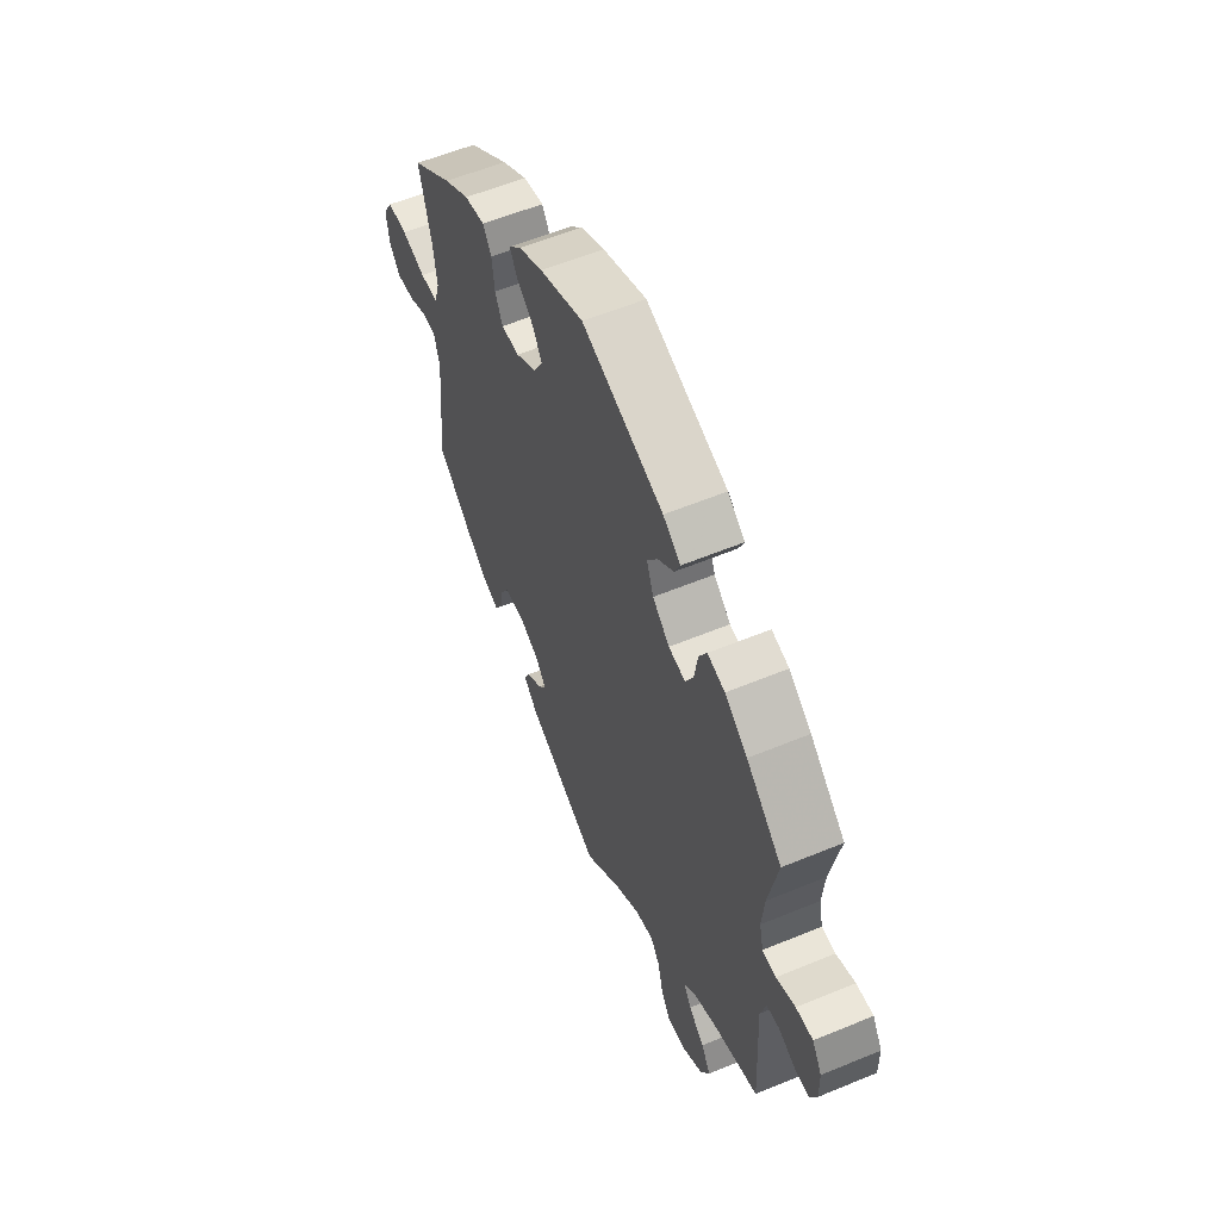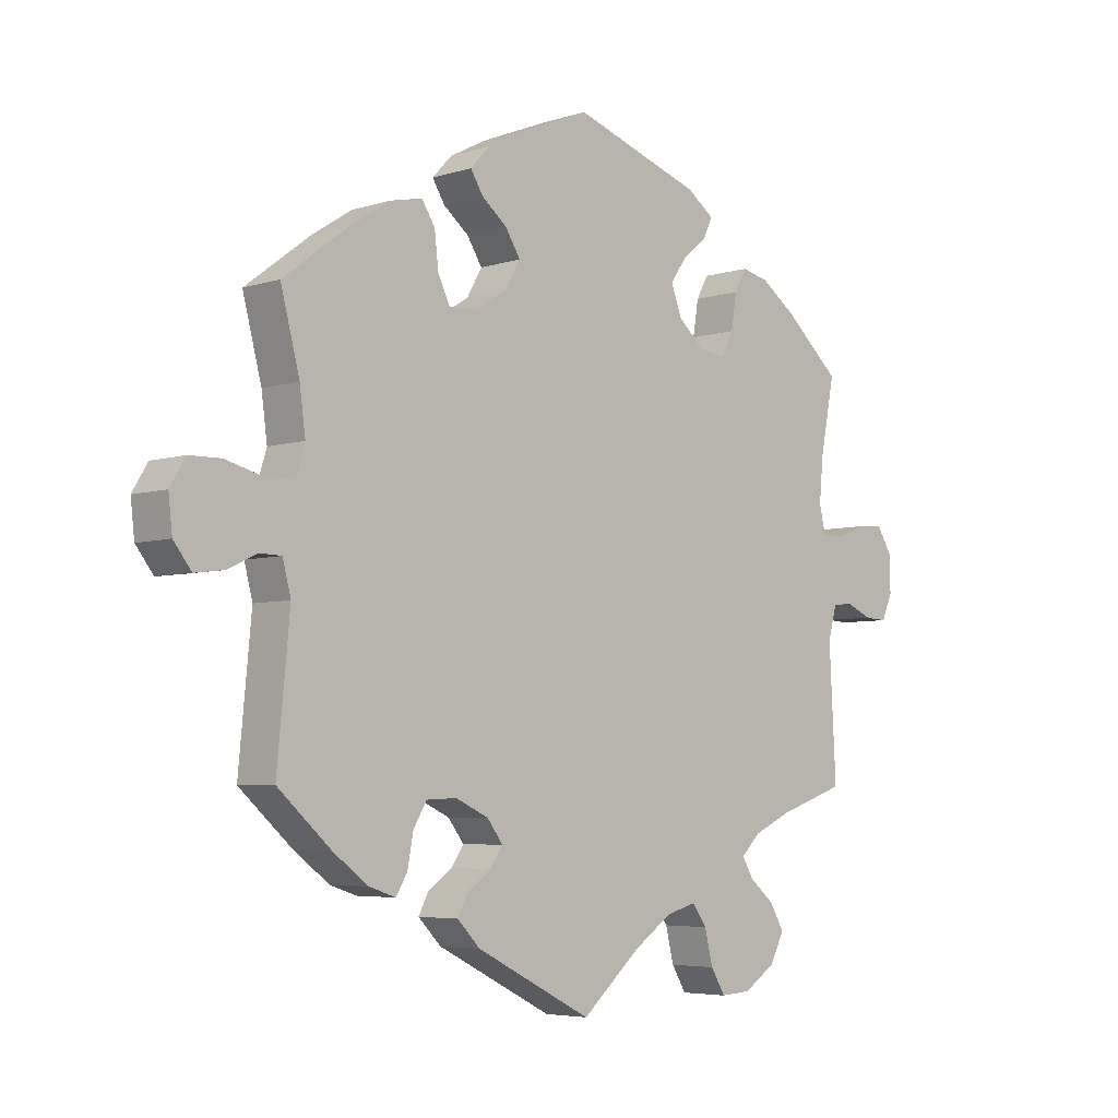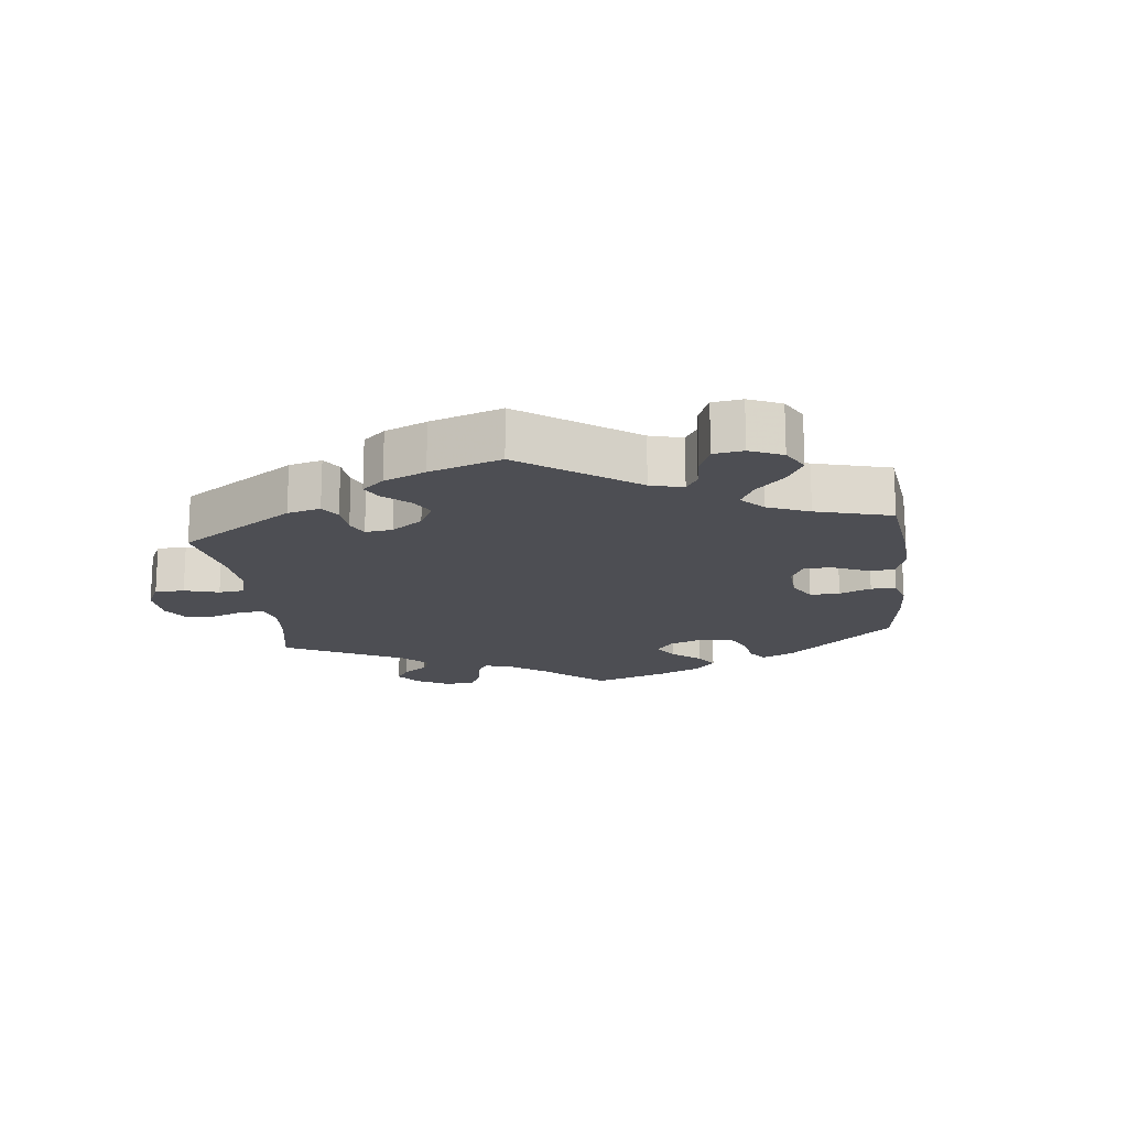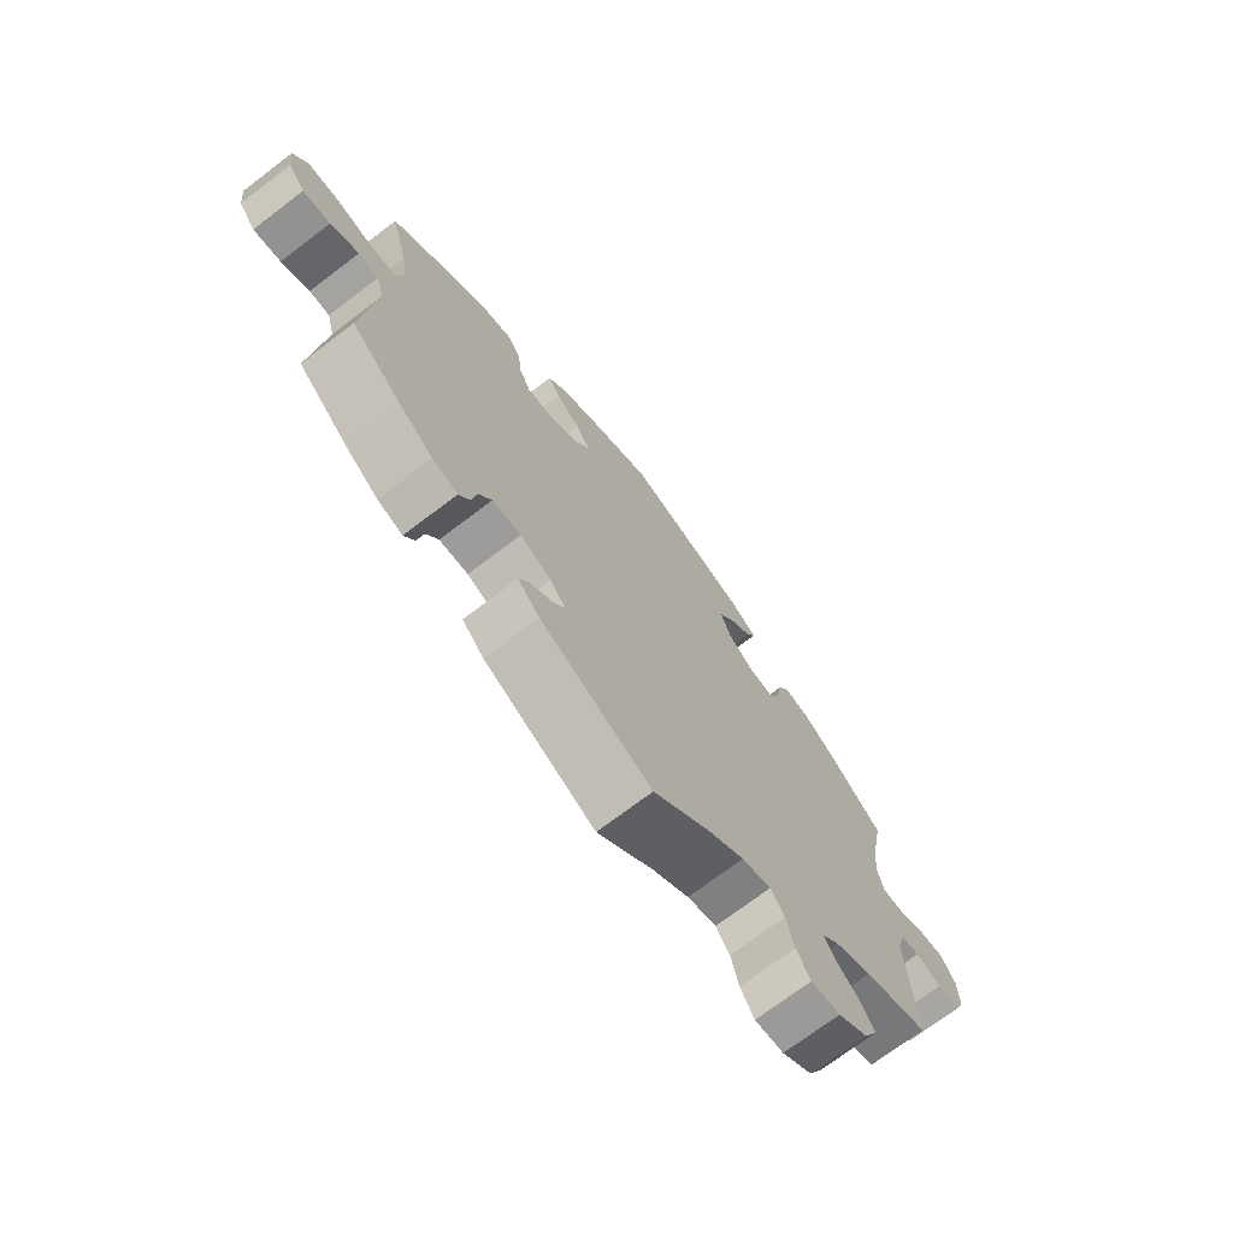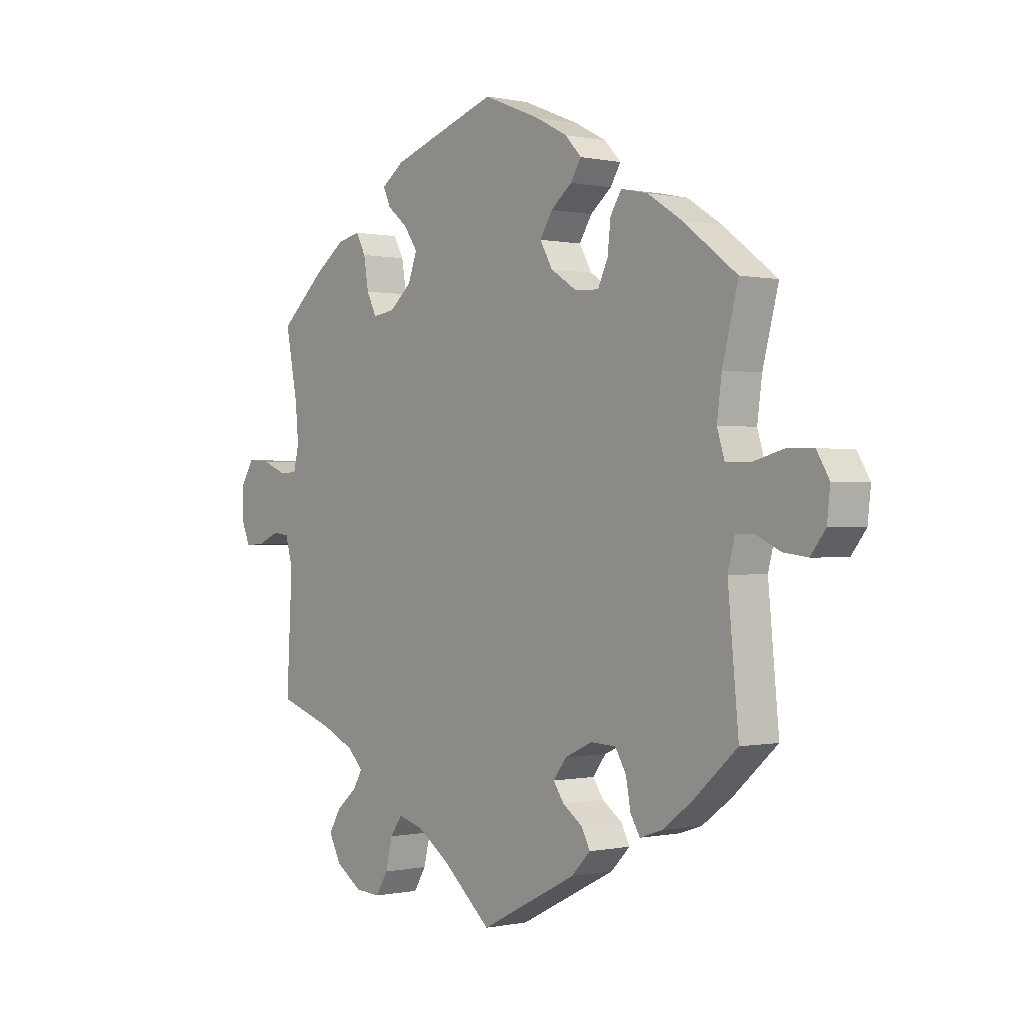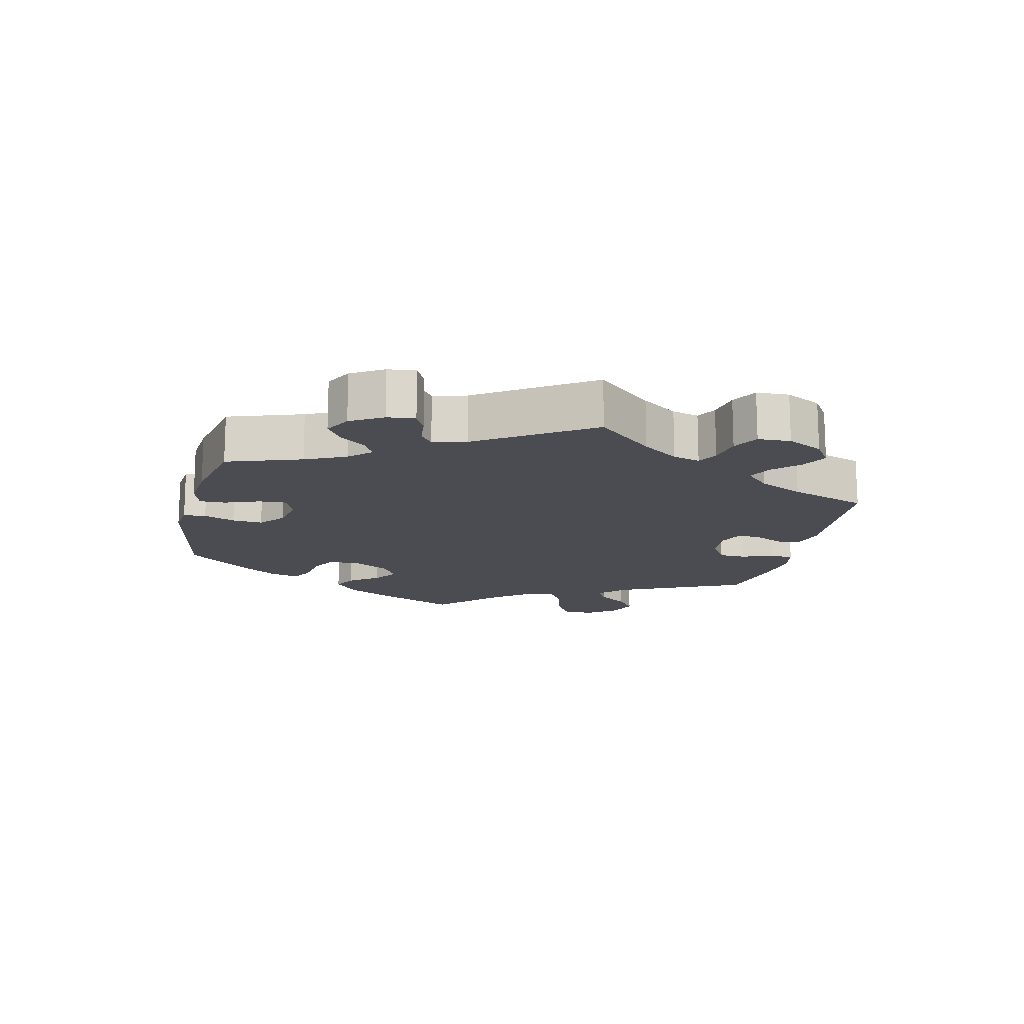
<metadata>
{"format":"obj","ext":"obj","renderer":"f3d","projection":"perspective","resolution":1024,"background":"white","views":[{"elev":57.8,"azim":66.8,"up":"+Z"},{"elev":-5.1,"azim":-45.1,"up":"+Z"},{"elev":-17.3,"azim":-113.0,"up":"+Y"},{"elev":-71.9,"azim":-52.7,"up":"+Z"},{"elev":-0.2,"azim":-128.8,"up":"+Z"},{"elev":-15.4,"azim":106.8,"up":"+Y"}]}
</metadata>
<code>
v 0.394 0.07 -0.325
v 0.333 0.07 -0.353
v 0.303 0.07 -0.383
v 0.321 0.07 -0.413
v 0.36 0.07 -0.446
v 0.383 0.07 -0.485
v 0.36 0.07 -0.529
v 0.31 0.07 -0.562
v 0.262 0.07 -0.565
v 0.239 0.07 -0.527
v 0.226 0.07 -0.474
v 0.203 0.07 -0.442
v 0.155 0.07 -0.455
v 0.094 0.07 -0.497
v 0.001 0.07 -0.578
v -0.183 0.07 -0.485
v -0.219 0.07 -0.448
v -0.203 0.07 -0.417
v -0.165 0.07 -0.39
v -0.145 0.07 -0.361
v -0.17 0.07 -0.328
v -0.222 0.07 -0.304
v -0.27 0.07 -0.306
v -0.291 0.07 -0.341
v -0.3 0.07 -0.39
v -0.318 0.07 -0.42
v -0.36 0.07 -0.406
v -0.415 0.07 -0.365
v -0.5 0.07 -0.289
v -0.48 0.07 -0.079
v -0.493 0.07 -0.029
v -0.527 0.07 -0.028
v -0.574 0.07 -0.05
v -0.62 0.07 -0.056
v -0.648 0.07 -0.02
v -0.654 0.07 0.034
v -0.63 0.07 0.074
v -0.58 0.07 0.075
v -0.52 0.07 0.059
v -0.475 0.07 0.061
v -0.461 0.07 0.106
v -0.47 0.07 0.174
v -0.5 0.07 0.289
v -0.397 0.07 0.367
v -0.333 0.07 0.408
v -0.282 0.07 0.419
v -0.261 0.07 0.386
v -0.255 0.07 0.332
v -0.236 0.07 0.292
v -0.191 0.07 0.294
v -0.141 0.07 0.326
v -0.117 0.07 0.368
v -0.141 0.07 0.406
v -0.181 0.07 0.438
v -0.201 0.07 0.47
v -0.17 0.07 0.503
v -0.11 0.07 0.534
v -0.001 0.07 0.578
v 0.202 0.07 0.51
v 0.245 0.07 0.479
v 0.231 0.07 0.448
v 0.192 0.07 0.416
v 0.166 0.07 0.378
v 0.183 0.07 0.332
v 0.225 0.07 0.296
v 0.267 0.07 0.29
v 0.286 0.07 0.328
v 0.295 0.07 0.383
v 0.314 0.07 0.418
v 0.357 0.07 0.408
v 0.413 0.07 0.368
v 0.501 0.07 0.29
v 0.478 0.07 0.173
v 0.472 0.07 0.106
v 0.482 0.07 0.063
v 0.516 0.07 0.062
v 0.563 0.07 0.081
v 0.605 0.07 0.084
v 0.629 0.07 0.045
v 0.63 0.07 -0.012
v 0.613 0.07 -0.051
v 0.577 0.07 -0.049
v 0.535 0.07 -0.031
v 0.504 0.07 -0.035
v 0.49 0.07 -0.085
v 0.501 0.07 -0.289
v 0.394 0 -0.325
v 0.333 0 -0.353
v 0.303 0 -0.383
v 0.321 0 -0.413
v 0.36 0 -0.446
v 0.383 0 -0.485
v 0.36 0 -0.529
v 0.31 0 -0.562
v 0.262 0 -0.565
v 0.239 0 -0.527
v 0.226 0 -0.474
v 0.203 0 -0.442
v 0.155 0 -0.455
v 0.094 0 -0.497
v 0.001 0 -0.578
v -0.183 0 -0.485
v -0.219 0 -0.448
v -0.203 0 -0.417
v -0.165 0 -0.39
v -0.145 0 -0.361
v -0.17 0 -0.328
v -0.222 0 -0.304
v -0.27 0 -0.306
v -0.291 0 -0.341
v -0.3 0 -0.39
v -0.318 0 -0.42
v -0.36 0 -0.406
v -0.415 0 -0.365
v -0.5 0 -0.289
v -0.48 0 -0.079
v -0.493 0 -0.029
v -0.527 0 -0.028
v -0.574 0 -0.05
v -0.62 0 -0.056
v -0.648 0 -0.02
v -0.654 0 0.034
v -0.63 0 0.074
v -0.58 0 0.075
v -0.52 0 0.059
v -0.475 0 0.061
v -0.461 0 0.106
v -0.47 0 0.174
v -0.5 0 0.289
v -0.397 0 0.367
v -0.333 0 0.408
v -0.282 0 0.419
v -0.261 0 0.386
v -0.255 0 0.332
v -0.236 0 0.292
v -0.191 0 0.294
v -0.141 0 0.326
v -0.117 0 0.368
v -0.141 0 0.406
v -0.181 0 0.438
v -0.201 0 0.47
v -0.17 0 0.503
v -0.11 0 0.534
v -0.001 0 0.578
v 0.202 0 0.51
v 0.245 0 0.479
v 0.231 0 0.448
v 0.192 0 0.416
v 0.166 0 0.378
v 0.183 0 0.332
v 0.225 0 0.296
v 0.267 0 0.29
v 0.286 0 0.328
v 0.295 0 0.383
v 0.314 0 0.418
v 0.357 0 0.408
v 0.413 0 0.368
v 0.501 0 0.29
v 0.478 0 0.173
v 0.472 0 0.106
v 0.482 0 0.063
v 0.516 0 0.062
v 0.563 0 0.081
v 0.605 0 0.084
v 0.629 0 0.045
v 0.63 0 -0.012
v 0.613 0 -0.051
v 0.577 0 -0.049
v 0.535 0 -0.031
v 0.504 0 -0.035
v 0.49 0 -0.085
v 0.501 0 -0.289
f 85 86 1
f 84 85 1 2
f 80 81 82 83
f 80 83 84
f 79 80 84
f 76 77 78 79
f 75 76 79 84
f 74 75 84 2
f 70 71 72 73
f 67 68 69 70
f 66 67 70 73
f 65 66 73 74
f 59 60 61 62
f 59 62 63
f 58 59 63
f 57 58 63 64
f 53 54 55 56
f 52 53 56 57
f 45 46 47 48
f 45 48 49
f 42 43 44 45
f 41 42 45 49
f 40 41 49 50
f 36 37 38 39
f 36 39 40
f 35 36 40
f 32 33 34 35
f 31 32 35 40
f 30 31 40 50
f 24 25 26 27
f 23 24 27 28
f 16 17 18 19
f 14 15 16 19
f 13 14 19 20
f 12 13 20 21
f 8 9 10 11
f 8 11 12
f 7 8 12
f 4 5 6 7
f 3 4 7 12
f 65 74 2 3
f 52 57 64 65
f 51 52 65 3
f 23 28 29 30
f 22 23 30 50
f 21 22 50 51
f 3 12 21 51
f 87 172 171
f 88 87 171 170
f 169 168 167 166
f 170 169 166
f 170 166 165
f 165 164 163 162
f 170 165 162 161
f 88 170 161 160
f 159 158 157 156
f 156 155 154 153
f 159 156 153 152
f 160 159 152 151
f 148 147 146 145
f 149 148 145
f 149 145 144
f 150 149 144 143
f 142 141 140 139
f 143 142 139 138
f 134 133 132 131
f 135 134 131
f 131 130 129 128
f 135 131 128 127
f 136 135 127 126
f 125 124 123 122
f 126 125 122
f 126 122 121
f 121 120 119 118
f 126 121 118 117
f 136 126 117 116
f 113 112 111 110
f 114 113 110 109
f 105 104 103 102
f 105 102 101 100
f 106 105 100 99
f 107 106 99 98
f 97 96 95 94
f 98 97 94
f 98 94 93
f 93 92 91 90
f 98 93 90 89
f 89 88 160 151
f 151 150 143 138
f 89 151 138 137
f 116 115 114 109
f 136 116 109 108
f 137 136 108 107
f 137 107 98 89
f 1 87 88 2
f 2 88 89 3
f 3 89 90 4
f 4 90 91 5
f 5 91 92 6
f 6 92 93 7
f 7 93 94 8
f 8 94 95 9
f 9 95 96 10
f 10 96 97 11
f 11 97 98 12
f 12 98 99 13
f 13 99 100 14
f 14 100 101 15
f 15 101 102 16
f 16 102 103 17
f 17 103 104 18
f 18 104 105 19
f 19 105 106 20
f 20 106 107 21
f 21 107 108 22
f 22 108 109 23
f 23 109 110 24
f 24 110 111 25
f 25 111 112 26
f 26 112 113 27
f 27 113 114 28
f 28 114 115 29
f 29 115 116 30
f 30 116 117 31
f 31 117 118 32
f 32 118 119 33
f 33 119 120 34
f 34 120 121 35
f 35 121 122 36
f 36 122 123 37
f 37 123 124 38
f 38 124 125 39
f 39 125 126 40
f 40 126 127 41
f 41 127 128 42
f 42 128 129 43
f 43 129 130 44
f 44 130 131 45
f 45 131 132 46
f 46 132 133 47
f 47 133 134 48
f 48 134 135 49
f 49 135 136 50
f 50 136 137 51
f 51 137 138 52
f 52 138 139 53
f 53 139 140 54
f 54 140 141 55
f 55 141 142 56
f 56 142 143 57
f 57 143 144 58
f 58 144 145 59
f 59 145 146 60
f 60 146 147 61
f 61 147 148 62
f 62 148 149 63
f 63 149 150 64
f 64 150 151 65
f 65 151 152 66
f 66 152 153 67
f 67 153 154 68
f 68 154 155 69
f 69 155 156 70
f 70 156 157 71
f 71 157 158 72
f 72 158 159 73
f 73 159 160 74
f 74 160 161 75
f 75 161 162 76
f 76 162 163 77
f 77 163 164 78
f 78 164 165 79
f 79 165 166 80
f 80 166 167 81
f 81 167 168 82
f 82 168 169 83
f 83 169 170 84
f 84 170 171 85
f 85 171 172 86
f 86 172 87 1

</code>
